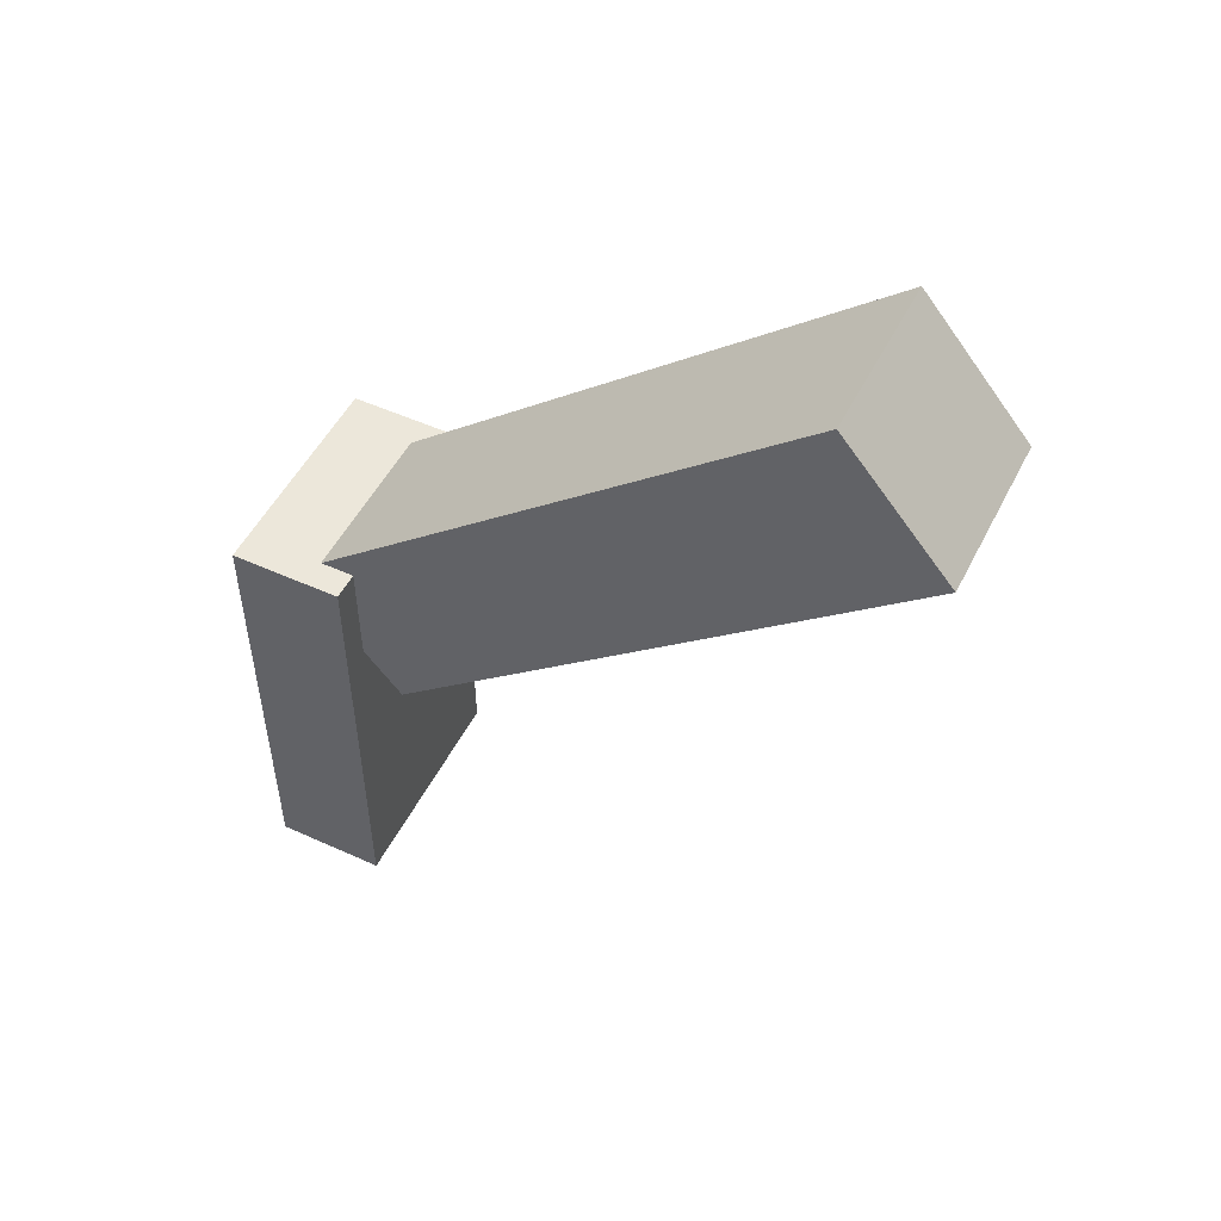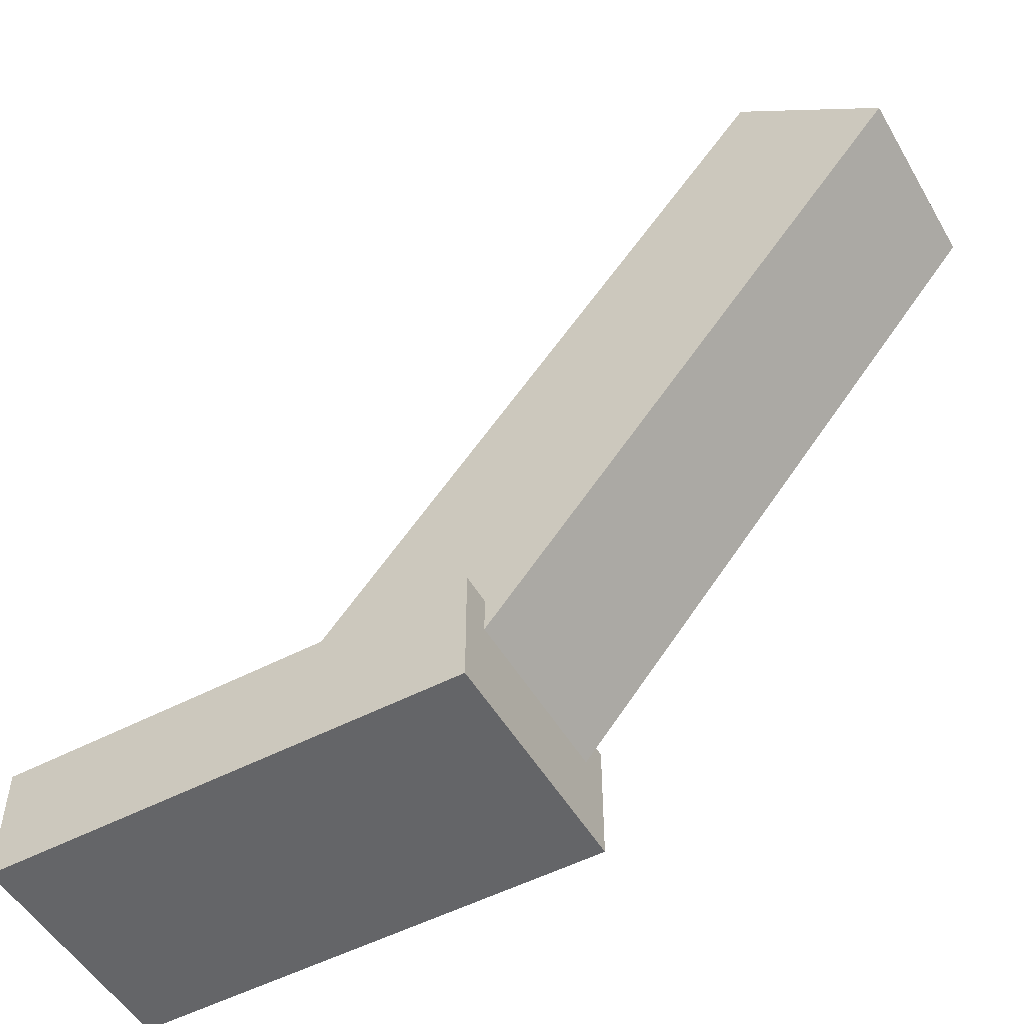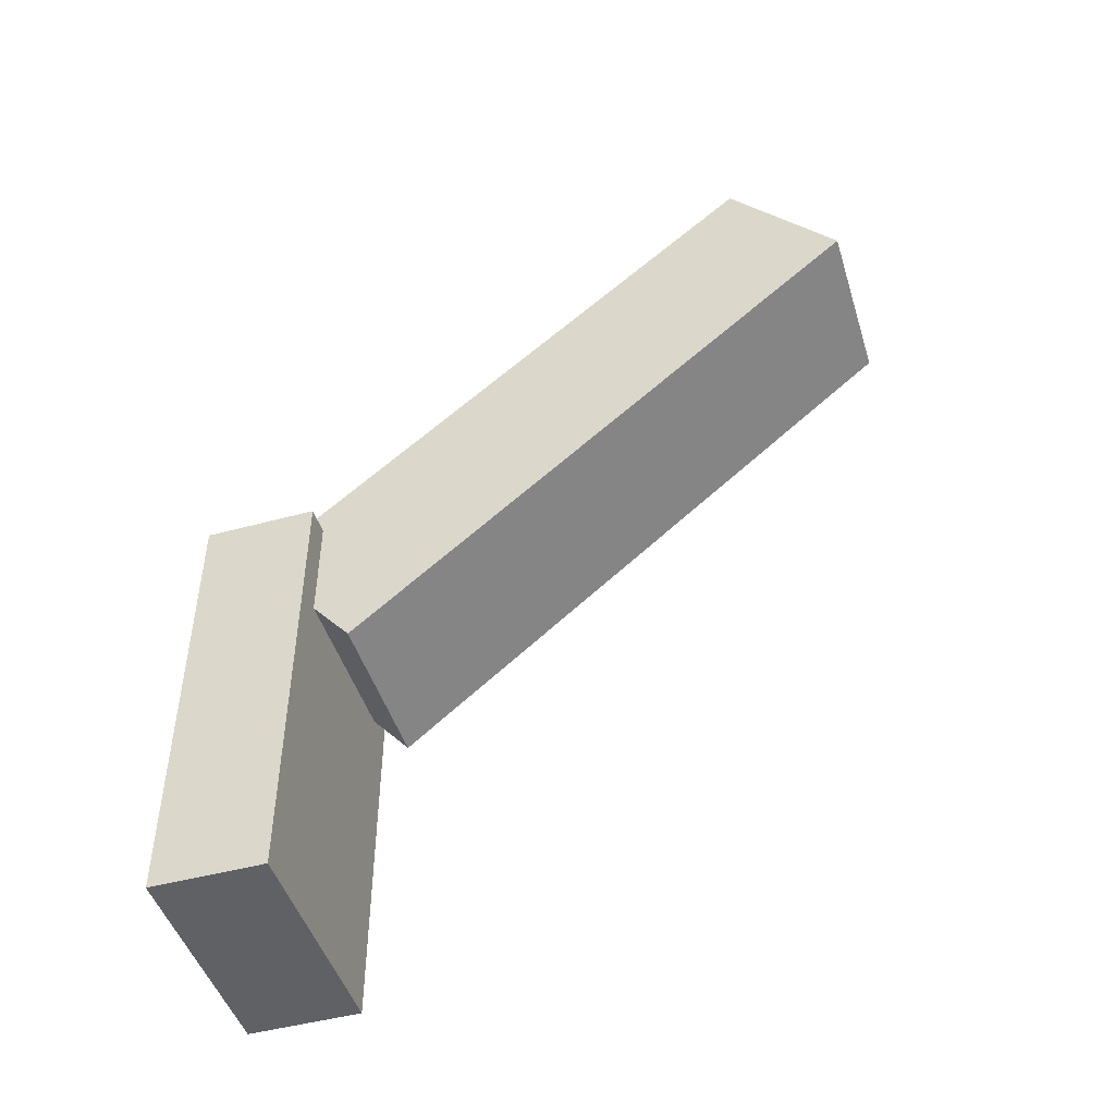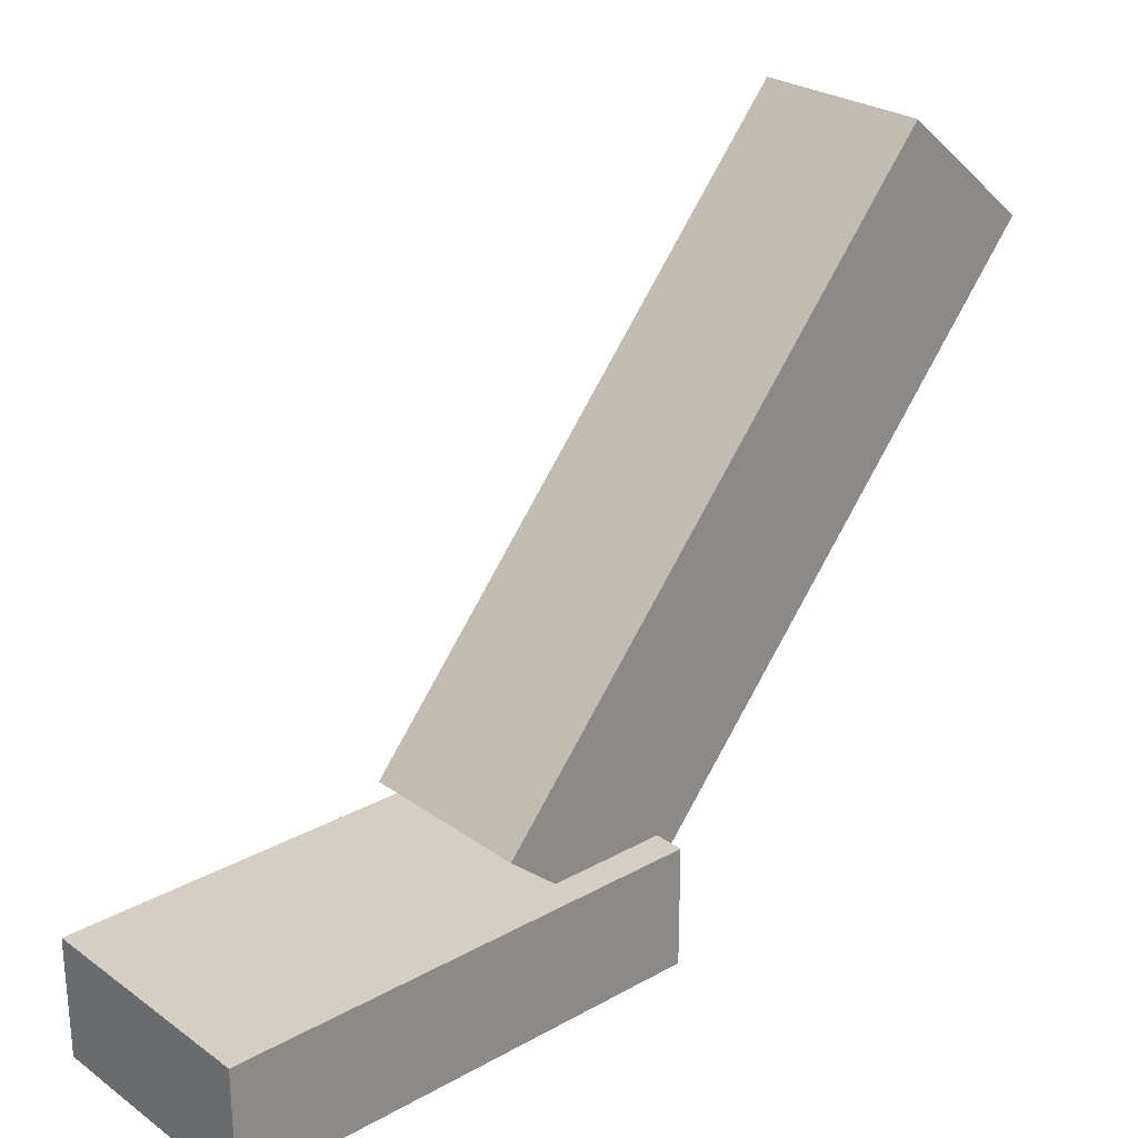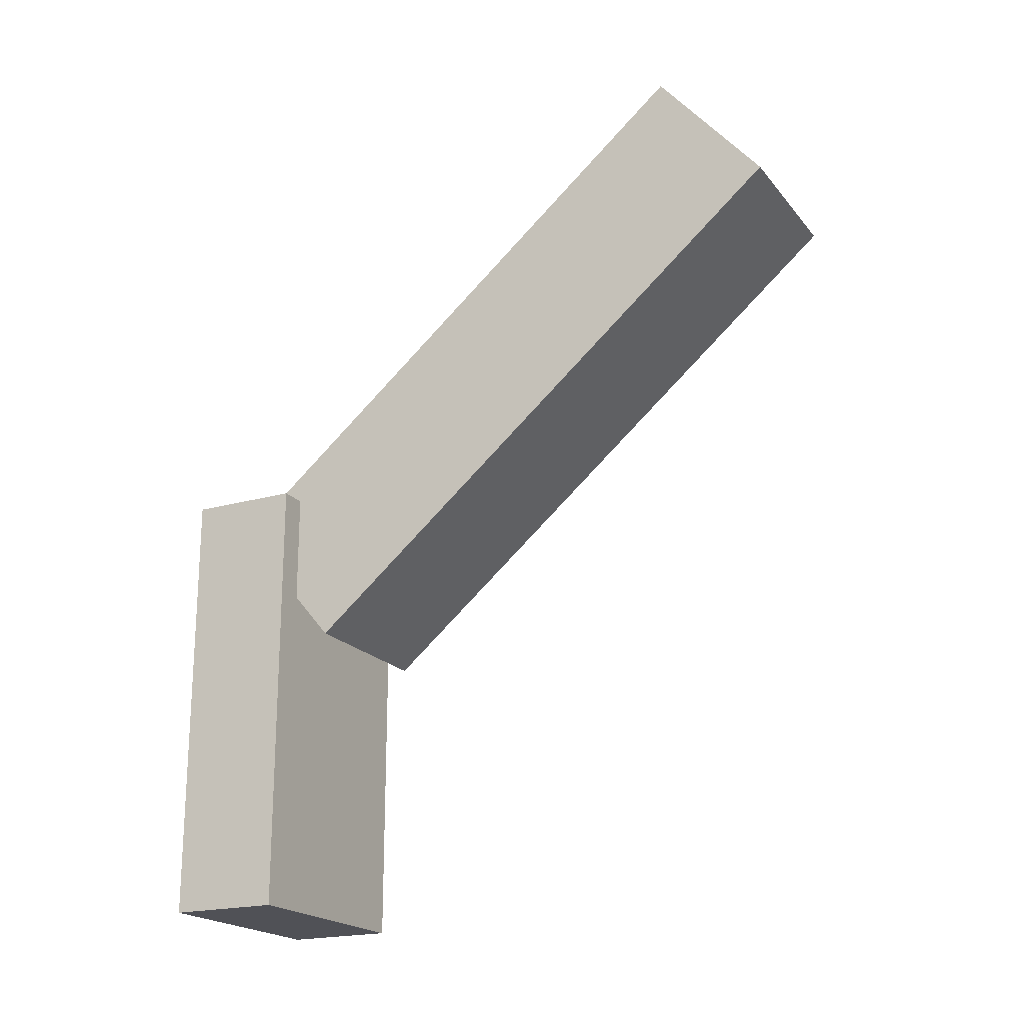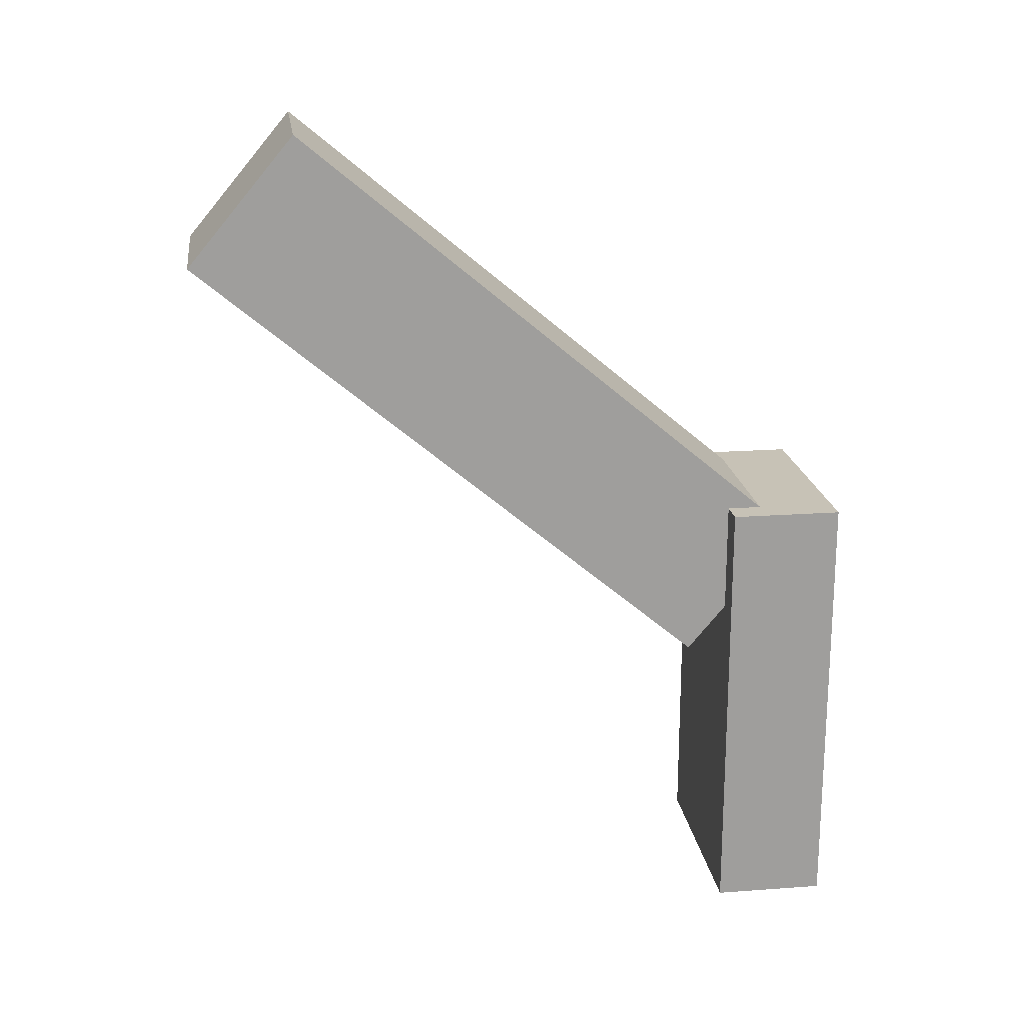
<metadata>
{"format":"obj","ext":"obj","renderer":"f3d","projection":"perspective","resolution":1024,"background":"white","views":[{"elev":51.0,"azim":-63.7,"up":"+Y"},{"elev":-51.6,"azim":119.6,"up":"+Z"},{"elev":-47.3,"azim":-72.9,"up":"+Y"},{"elev":25.8,"azim":48.4,"up":"+Z"},{"elev":-20.3,"azim":-62.6,"up":"+Y"},{"elev":19.3,"azim":82.2,"up":"+Y"}]}
</metadata>
<code>
v  -0.6263 -4.472 -3.466
v  0.6455 -4.472 -3.466
v  0.6455 -4.472 -2.83
v  -0.6263 -4.472 -2.83
v  0.6455 -1.928 -2.83
v  0.6455 -1.928 -3.466
v  -0.6263 -1.928 -3.466
v  -0.6263 -1.928 -2.83
v  -0.4673 -2.094 -3.223
v  0.4865 -2.094 -3.223
v  0.4865 -2.825 -2.61
v  -0.4673 -2.825 -2.61
v  0.4865 -0.3726 0.3128
v  0.4865 0.3581 -0.3004
v  -0.4673 0.3581 -0.3004
v  -0.4673 -0.3726 0.3128
o Enderdragon_Malla
g Enderdragon_Malla
f 1 2 3
f 3 4 1
f 5 6 7
f 7 8 5
f 3 5 8
f 8 4 3
f 2 6 5
f 5 3 2
f 1 7 6
f 6 2 1
f 4 8 7
f 7 1 4
f 9 10 11
f 11 12 9
f 13 14 15
f 15 16 13
f 11 13 16
f 16 12 11
f 10 14 13
f 13 11 10
f 9 15 14
f 14 10 9
f 12 16 15
f 15 9 12

</code>
